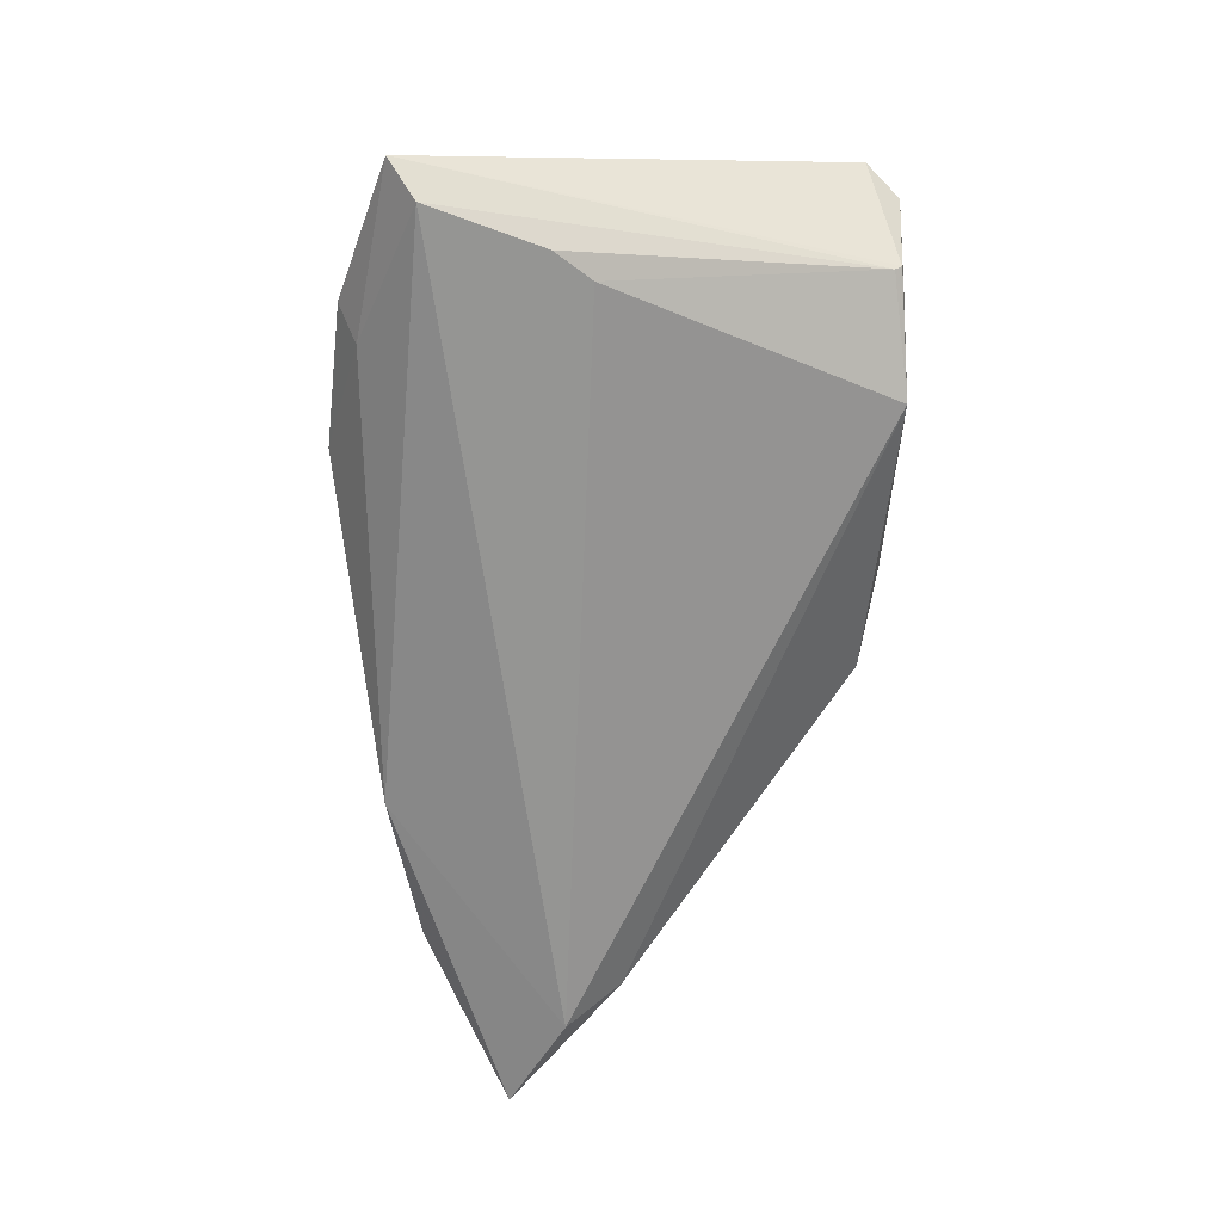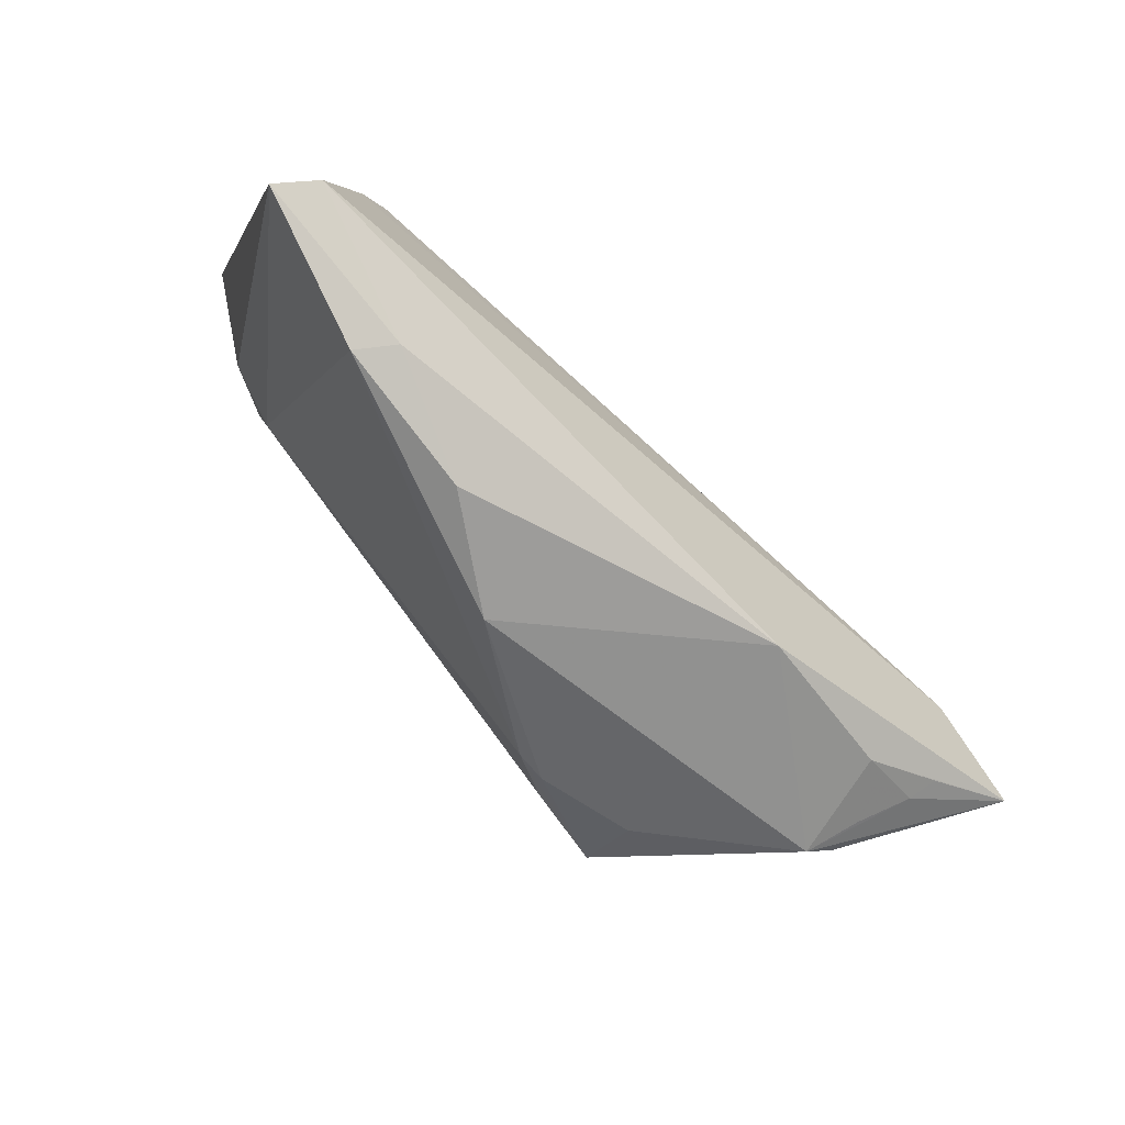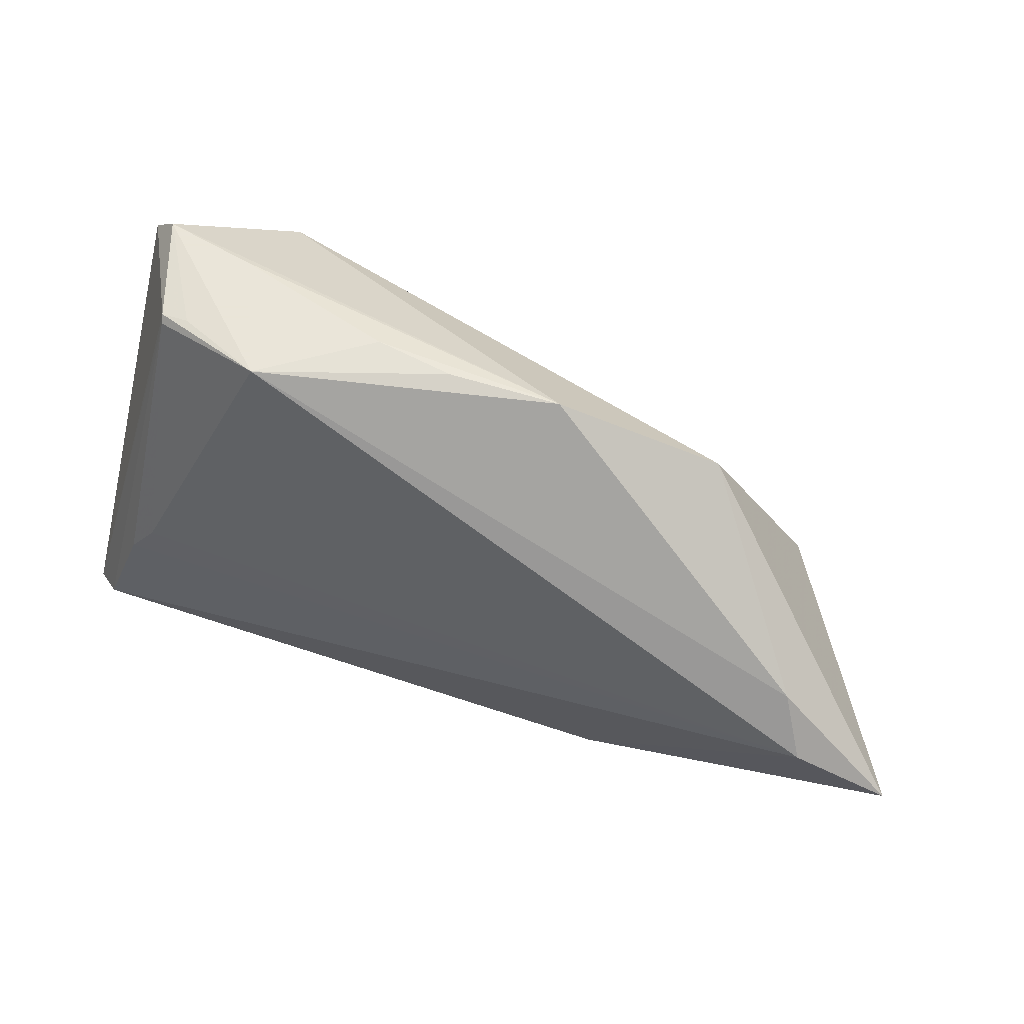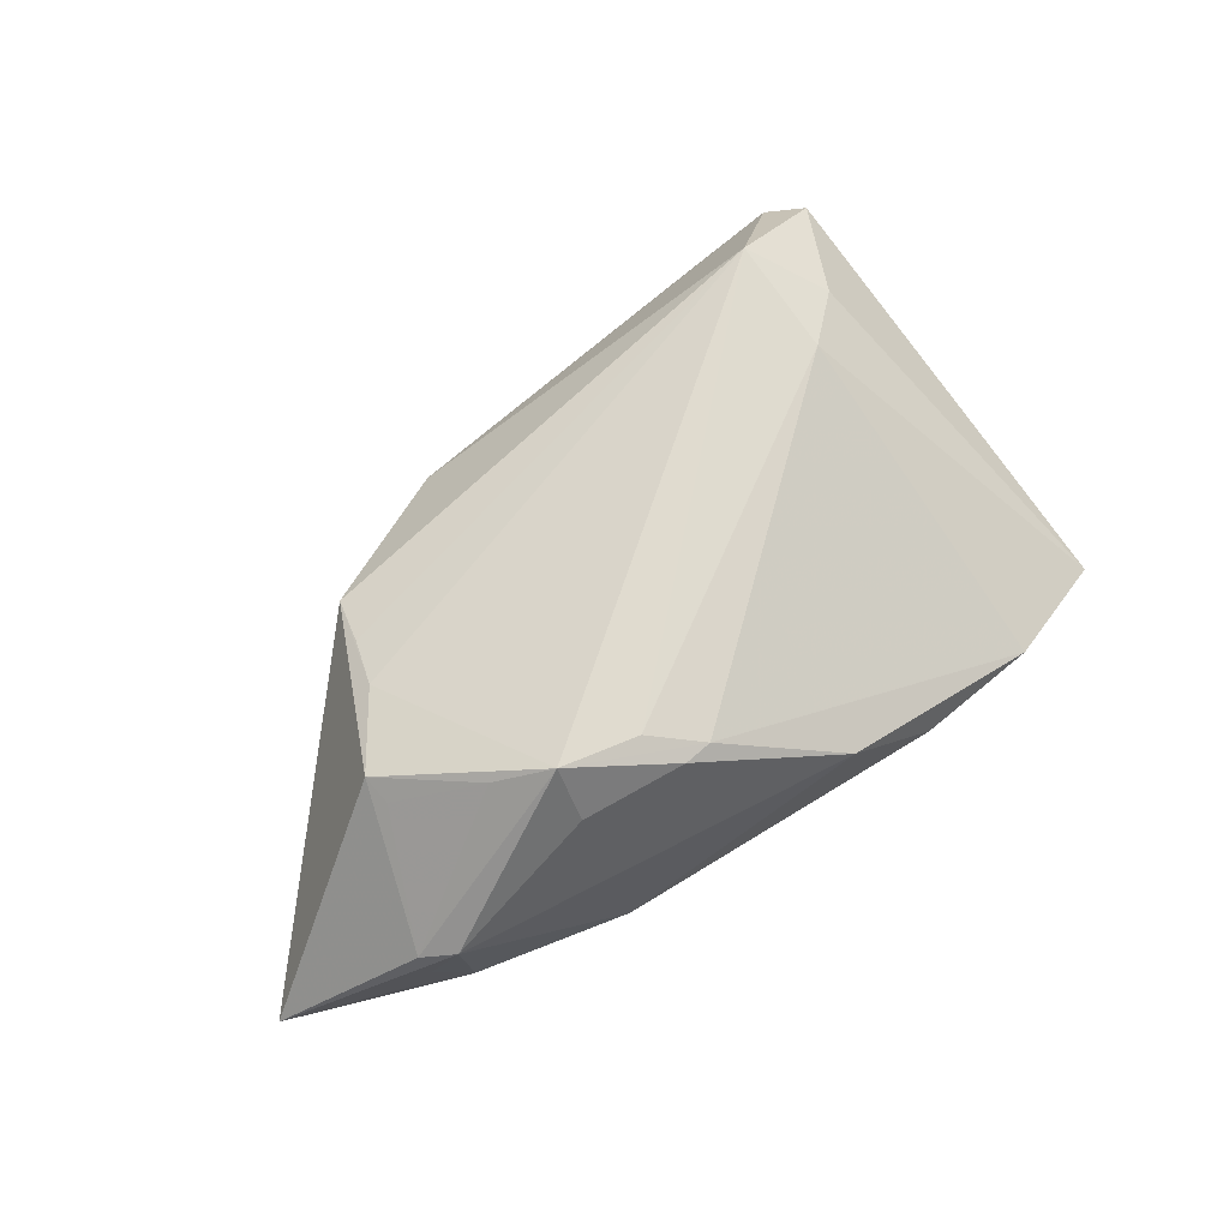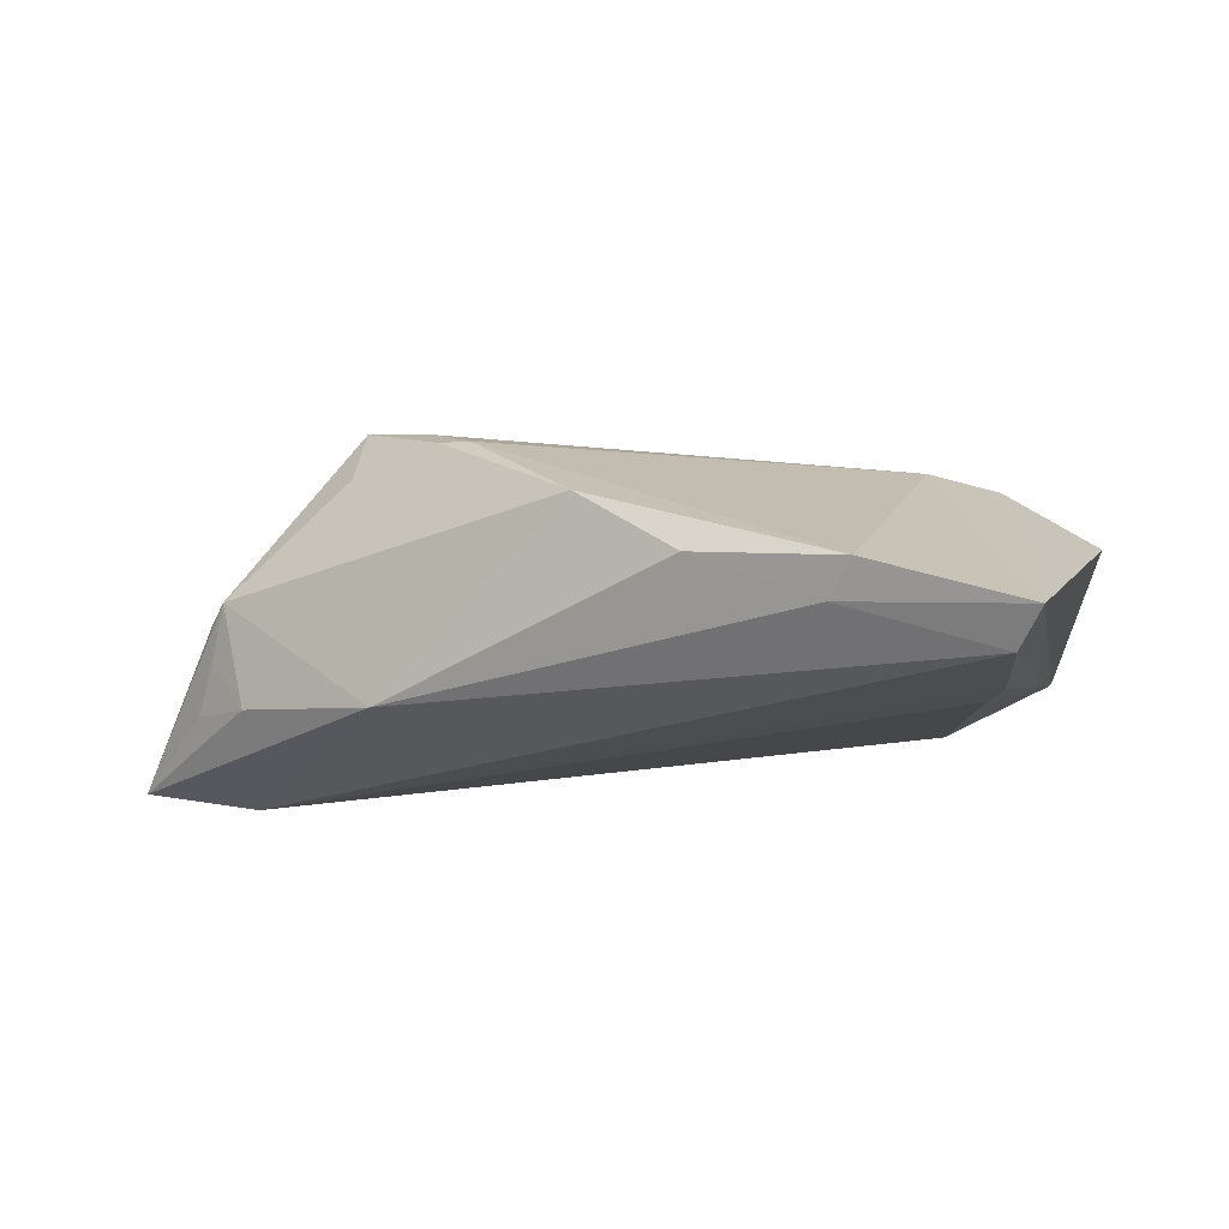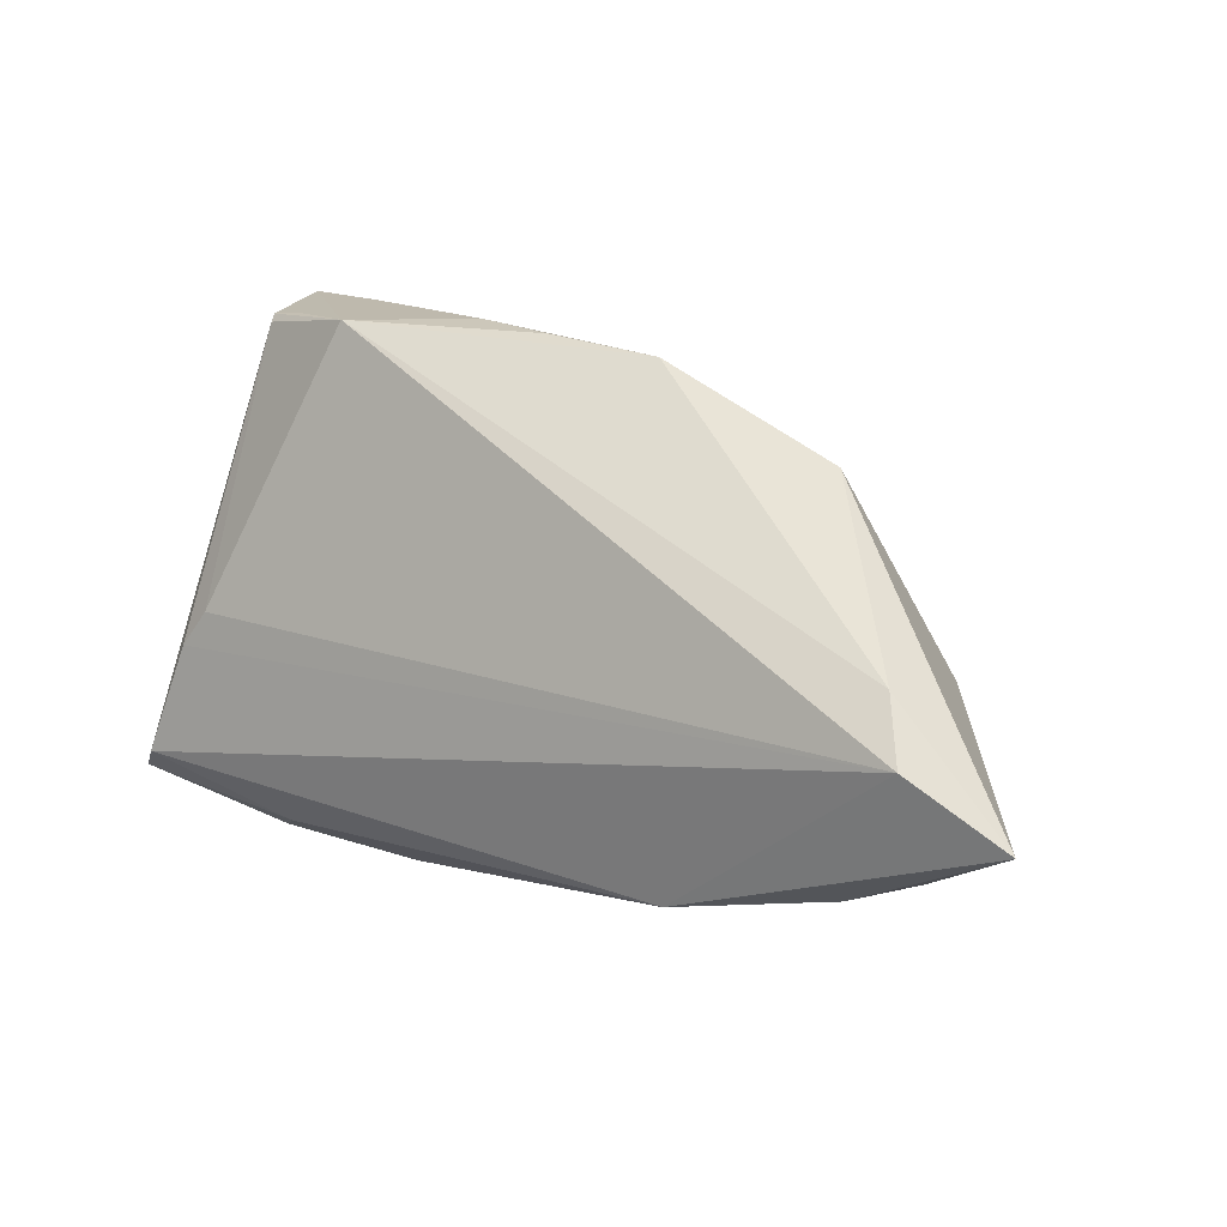
<metadata>
{"format":"obj","ext":"obj","renderer":"f3d","projection":"perspective","resolution":1024,"background":"white","views":[{"elev":-66.2,"azim":89.0,"up":"+Z"},{"elev":-68.6,"azim":136.3,"up":"+Y"},{"elev":58.6,"azim":-160.3,"up":"+Y"},{"elev":60.4,"azim":-37.4,"up":"+Z"},{"elev":-20.5,"azim":25.6,"up":"+Z"},{"elev":15.1,"azim":-146.4,"up":"+Y"}]}
</metadata>
<code>
v -0.05188 -0.01558 -0.01284
v -0.01177 -0.02337 0.01547
v 0.03048 0.02342 0.02083
v -0.02298 -0.02417 -0.01428
v 0.03054 -0.02618 -0.0115
v 0.04213 0.03298 0.009676
v -0.06279 -0.009956 -0.01546
v 0.03416 -0.02844 -0.008041
v 0.03765 0.03118 -0.00383
v -0.02789 -0.02195 0.01448
v 0.04728 -0.01913 -0.01717
v -0.04772 0.003373 -0.01275
v -0.01822 -0.01958 0.01913
v 0.01091 0.03297 0.0014
v 0.001401 0.03227 0.0002294
v -0.03589 0.006598 0.01147
v 0.02376 0.03298 -0.007873
v -0.03397 -0.01384 0.0179
v -0.03141 0.02 0.006789
v 0.03055 0.009389 0.01652
v -0.04291 -0.003058 0.01276
v -0.03345 0.01326 0.00925
v -0.04825 -0.01906 0.0007315
v -0.04478 -0.02193 0.00219
v -0.01545 -0.02383 0.0158
v 0.01669 -0.0303 -0.005257
v -0.01207 0.03067 0.001616
v -0.02831 -0.01835 0.02173
v 0.04228 -0.005517 -0.01602
v 0.004257 -0.03016 0.003867
v 0.0378 0.03205 -0.003064
v -0.0507 -0.01711 -0.00956
v 0.04574 0.02912 0.0116
v 0.0512 -0.02242 -0.01381
v -0.04733 -0.01968 -0.00393
v 0.03755 0.01543 0.01515
v -0.05108 -0.00323 -0.01717
v -0.0423 -0.0204 -0.01074
v 0.03095 0.03298 0.00722
v 0.03436 0.03246 -0.003234
v -0.04254 -0.006585 0.01176
v 0.03897 -0.001116 -0.01561
f 33 3 36
f 20 36 3
f 37 4 7
f 11 4 37
f 8 20 2
f 7 4 38
f 38 4 24
f 5 4 11
f 8 26 5
f 5 26 4
f 23 24 28
f 7 24 23
f 31 9 17
f 17 40 31
f 42 37 17
f 17 9 42
f 12 27 17
f 17 37 12
f 12 37 7
f 8 5 34
f 34 5 11
f 34 20 8
f 36 20 34
f 33 36 34
f 34 31 33
f 34 11 9
f 9 31 34
f 17 27 15
f 15 14 17
f 27 14 15
f 6 40 17
f 33 31 6
f 6 31 40
f 6 3 33
f 6 27 3
f 27 12 19
f 3 27 19
f 19 12 7
f 28 2 13
f 13 2 20
f 3 28 13
f 13 20 3
f 25 2 28
f 32 24 7
f 18 23 28
f 18 41 23
f 11 37 29
f 37 42 29
f 9 11 29
f 29 42 9
f 17 14 39
f 39 6 17
f 39 14 27
f 27 6 39
f 41 18 21
f 21 18 28
f 21 19 7
f 7 23 21
f 23 41 21
f 28 24 10
f 10 25 28
f 24 25 10
f 30 25 24
f 24 4 30
f 4 26 30
f 2 25 30
f 30 26 8
f 8 2 30
f 7 38 1
f 1 32 7
f 38 32 1
f 35 38 24
f 24 32 35
f 35 32 38
f 19 21 16
f 16 28 3
f 16 21 28
f 3 19 22
f 22 16 3
f 19 16 22

</code>
